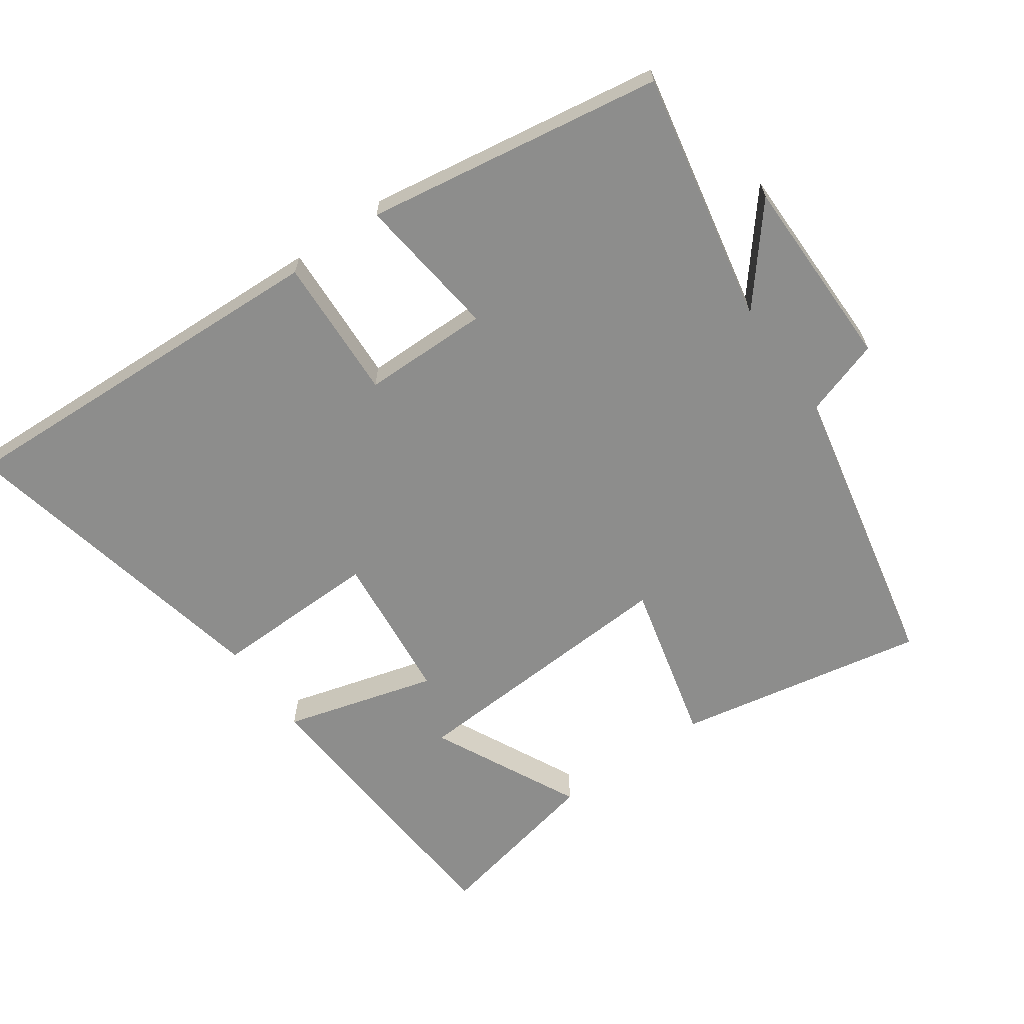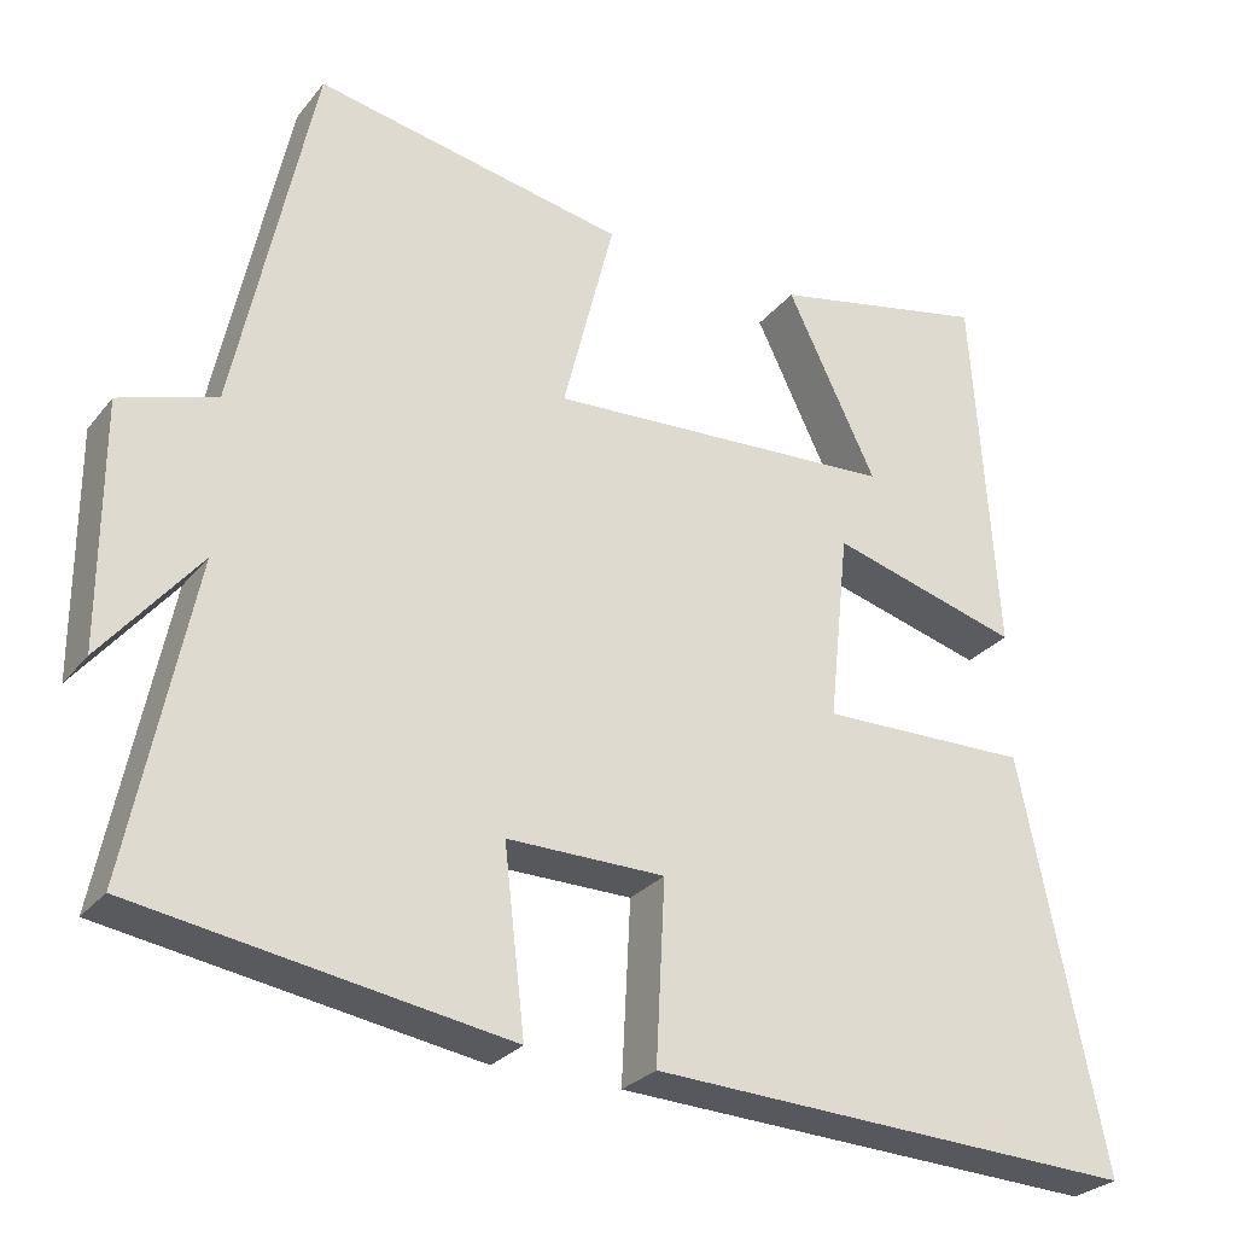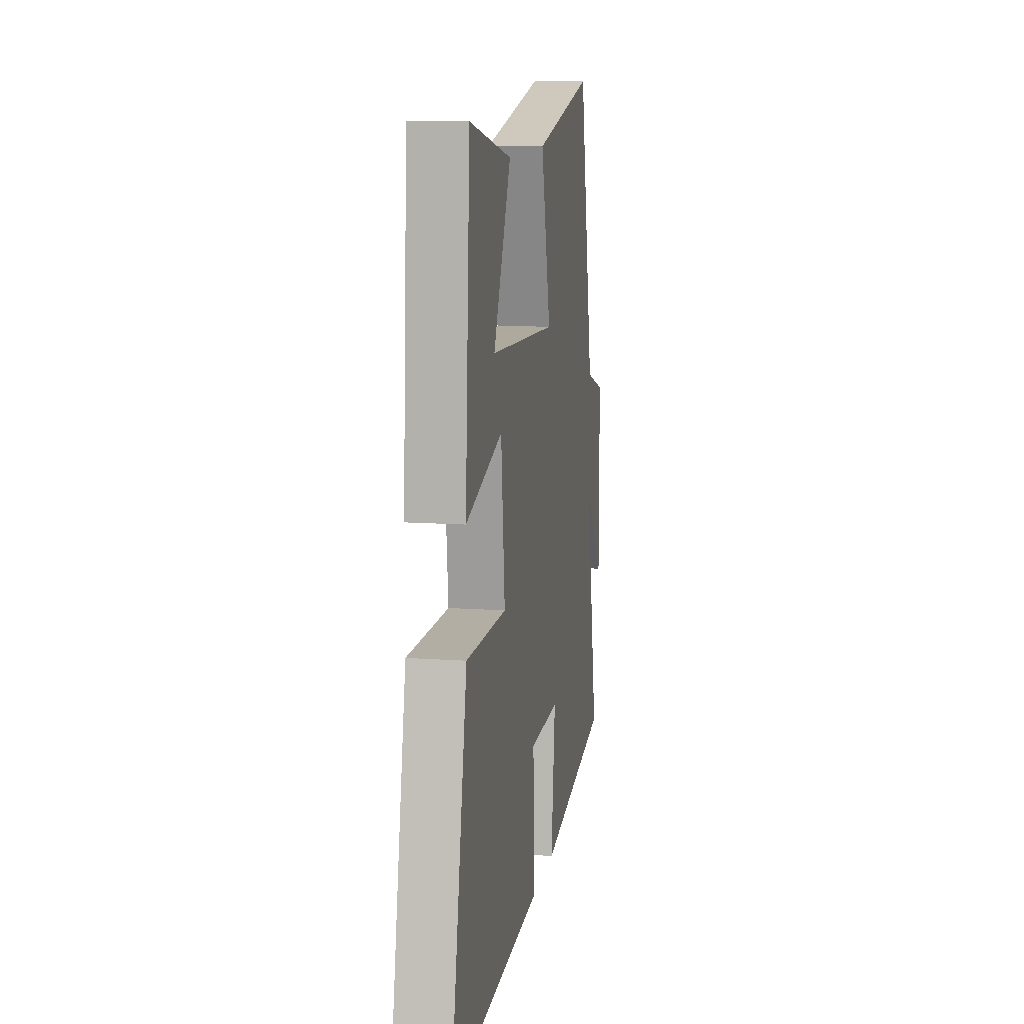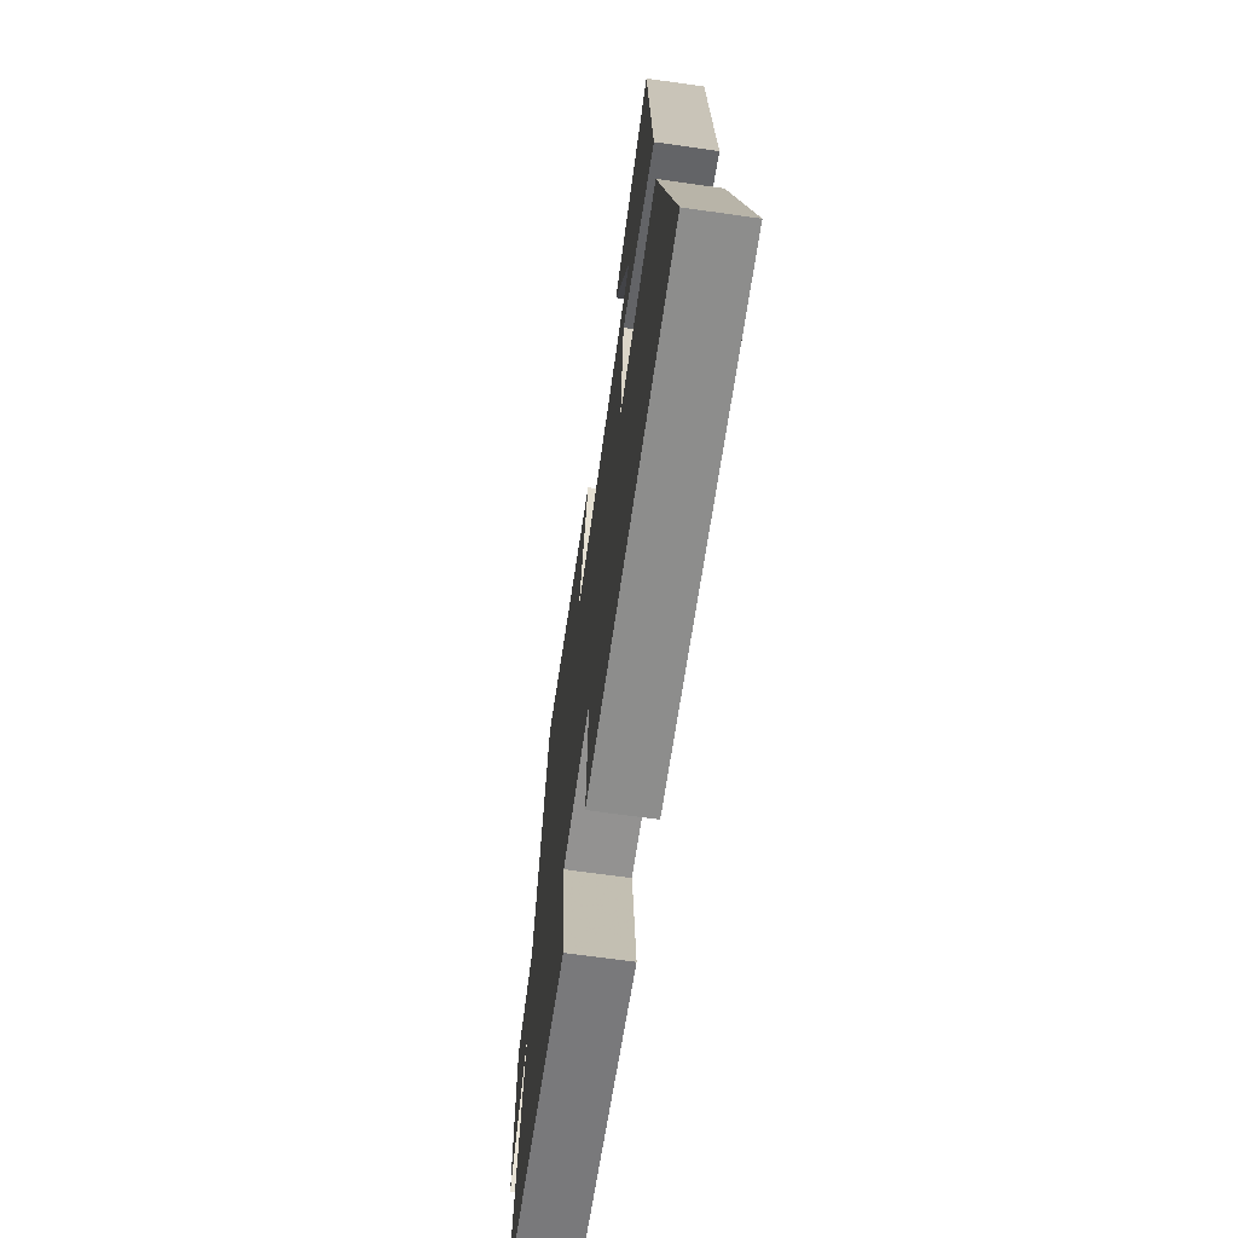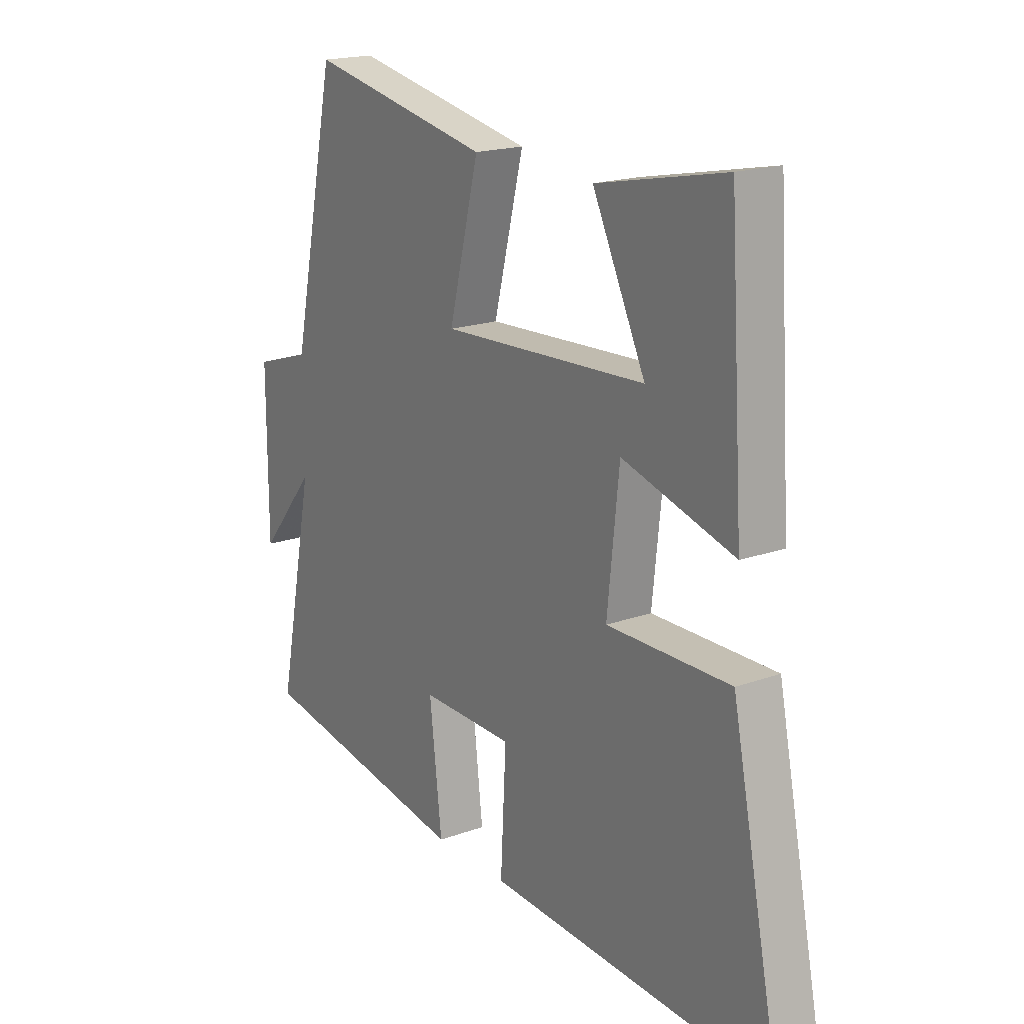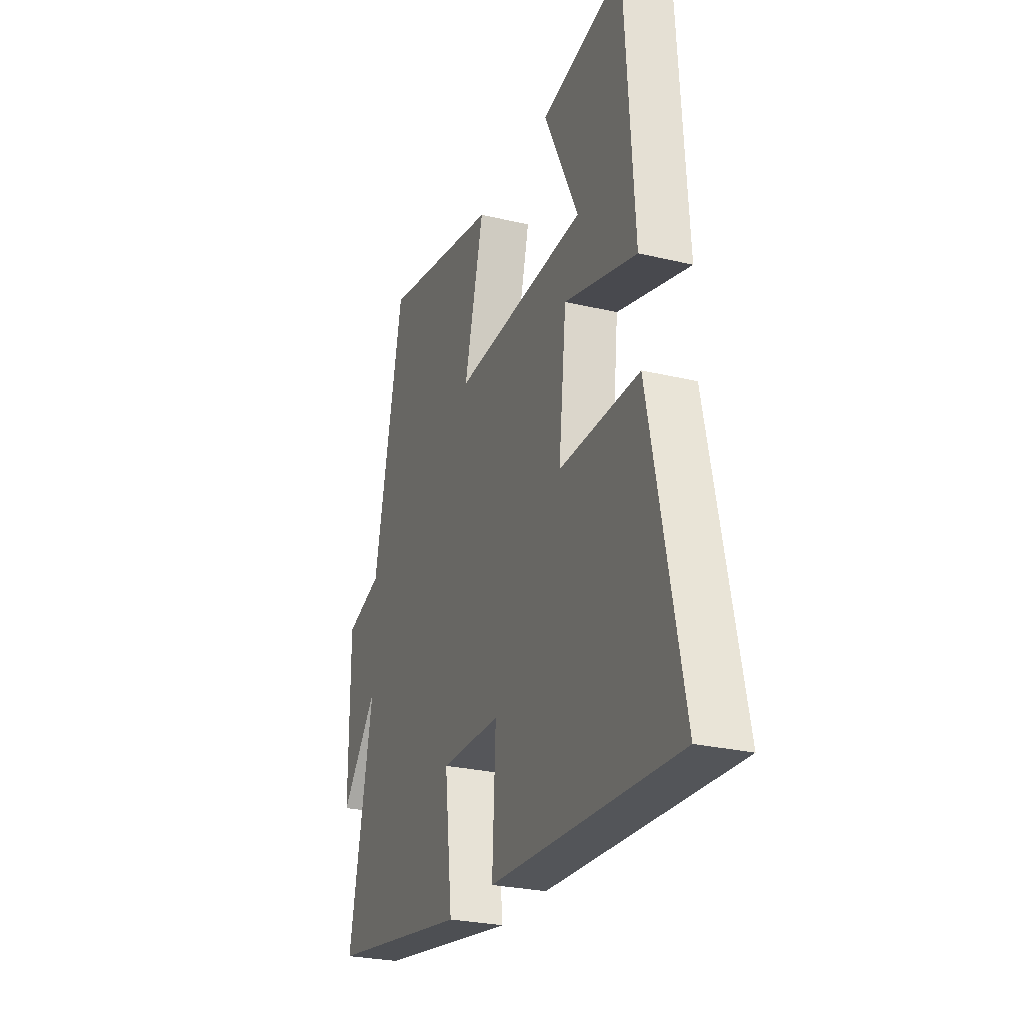
<metadata>
{"format":"obj","ext":"obj","renderer":"f3d","projection":"perspective","resolution":1024,"background":"white","views":[{"elev":-64.4,"azim":-144.6,"up":"+Y"},{"elev":-27.5,"azim":-30.2,"up":"+Z"},{"elev":11.8,"azim":99.7,"up":"+Z"},{"elev":-67.1,"azim":81.9,"up":"+Z"},{"elev":18.8,"azim":55.6,"up":"+Z"},{"elev":-26.5,"azim":69.4,"up":"+Z"}]}
</metadata>
<code>
v -0.576 0.07 -0.429
v -0.5 0.07 -0.054
v -0.615 0.07 -0.193
v -0.615 0.07 0.097
v -0.5 0.07 0.134
v -0.407 0.07 0.572
v -0.036 0.07 0.5
v -0.097 0.07 0.258
v 0.319 0.07 0.28
v 0.212 0.07 0.5
v 0.471 0.07 0.554
v 0.5 0.07 0.114
v 0.274 0.07 0.178
v 0.25 0.07 -0.046
v 0.5 0.07 -0.042
v 0.6 0.07 -0.527
v 0.017 0.07 -0.5
v 0.028 0.07 -0.287
v -0.16 0.07 -0.285
v -0.135 0.07 -0.5
v -0.576 0 -0.429
v -0.5 0 -0.054
v -0.615 0 -0.193
v -0.615 0 0.097
v -0.5 0 0.134
v -0.407 0 0.572
v -0.036 0 0.5
v -0.097 0 0.258
v 0.319 0 0.28
v 0.212 0 0.5
v 0.471 0 0.554
v 0.5 0 0.114
v 0.274 0 0.178
v 0.25 0 -0.046
v 0.5 0 -0.042
v 0.6 0 -0.527
v 0.017 0 -0.5
v 0.028 0 -0.287
v -0.16 0 -0.285
v -0.135 0 -0.5
f 19 20 1 2
f 18 19 2
f 15 16 17 18
f 14 15 18
f 13 14 18 2
f 11 12 13
f 9 10 11
f 9 11 13
f 8 9 13 2
f 5 6 7 8
f 2 3 4 5
f 2 5 8
f 22 21 40 39
f 22 39 38
f 38 37 36 35
f 38 35 34
f 22 38 34 33
f 33 32 31
f 31 30 29
f 33 31 29
f 22 33 29 28
f 28 27 26 25
f 25 24 23 22
f 28 25 22
f 1 21 22 2
f 2 22 23 3
f 3 23 24 4
f 4 24 25 5
f 5 25 26 6
f 6 26 27 7
f 7 27 28 8
f 8 28 29 9
f 9 29 30 10
f 10 30 31 11
f 11 31 32 12
f 12 32 33 13
f 13 33 34 14
f 14 34 35 15
f 15 35 36 16
f 16 36 37 17
f 17 37 38 18
f 18 38 39 19
f 19 39 40 20
f 20 40 21 1

</code>
